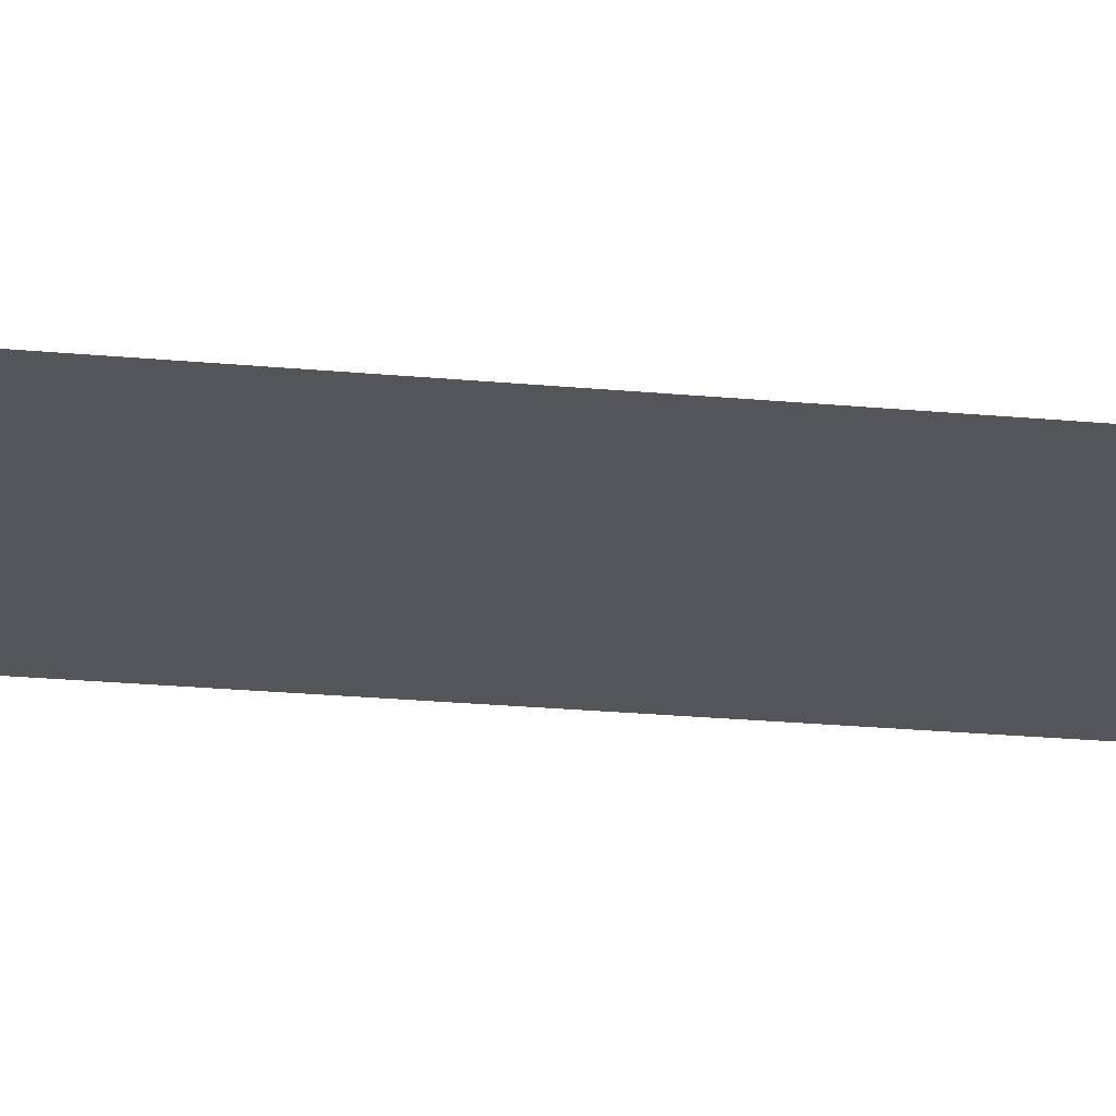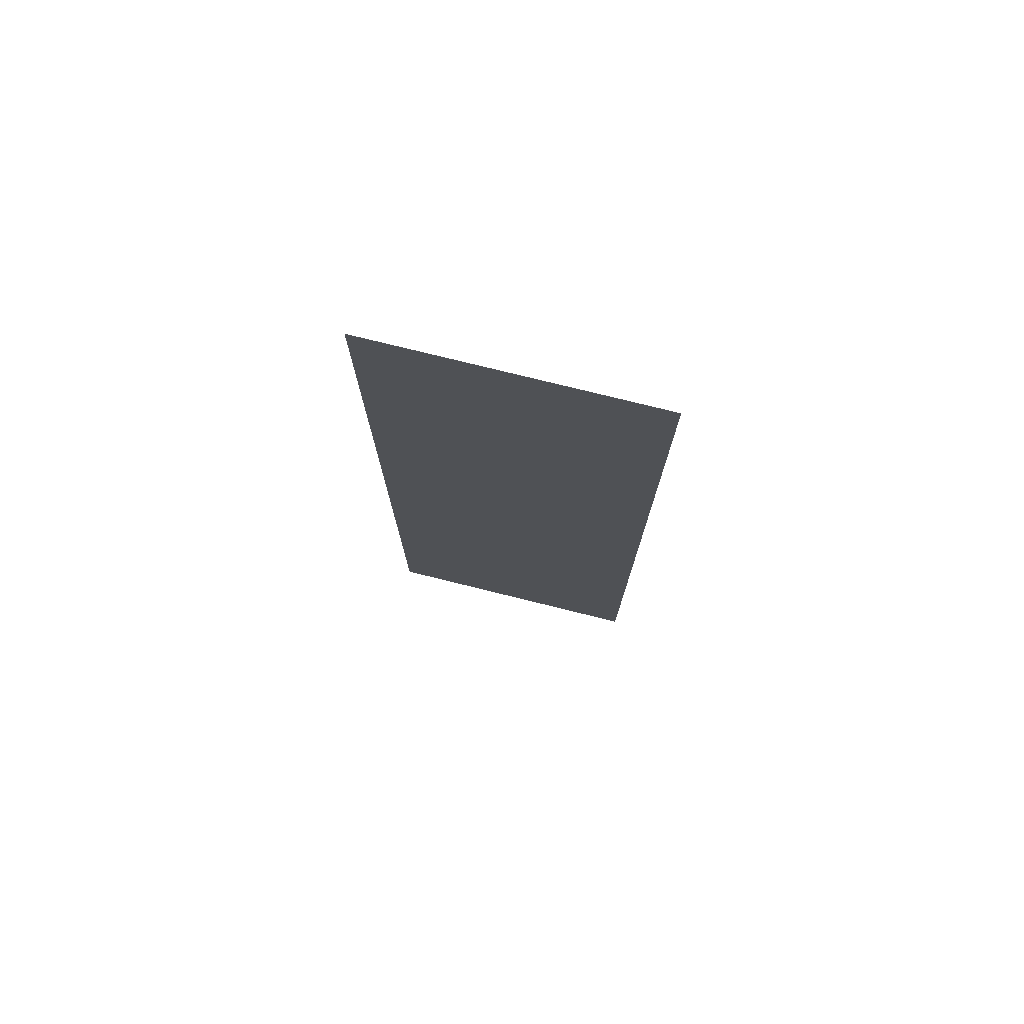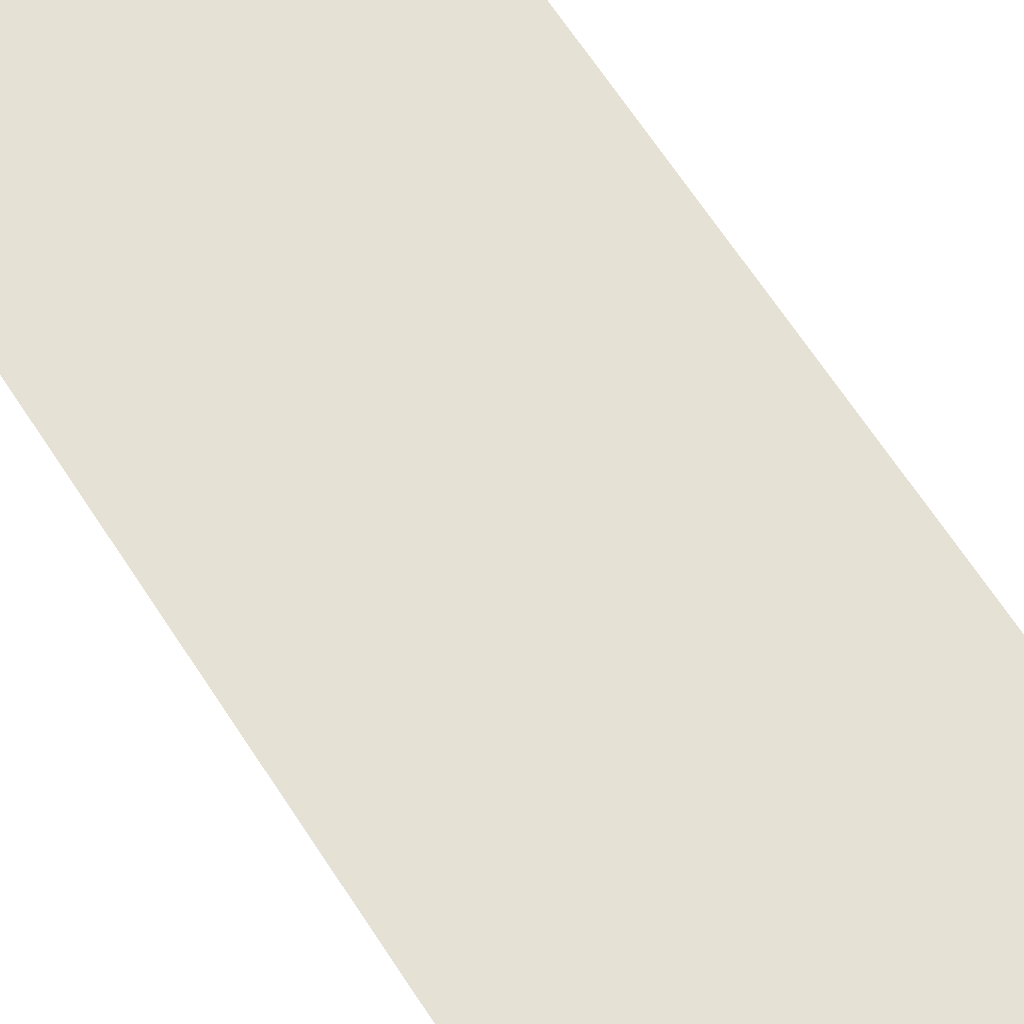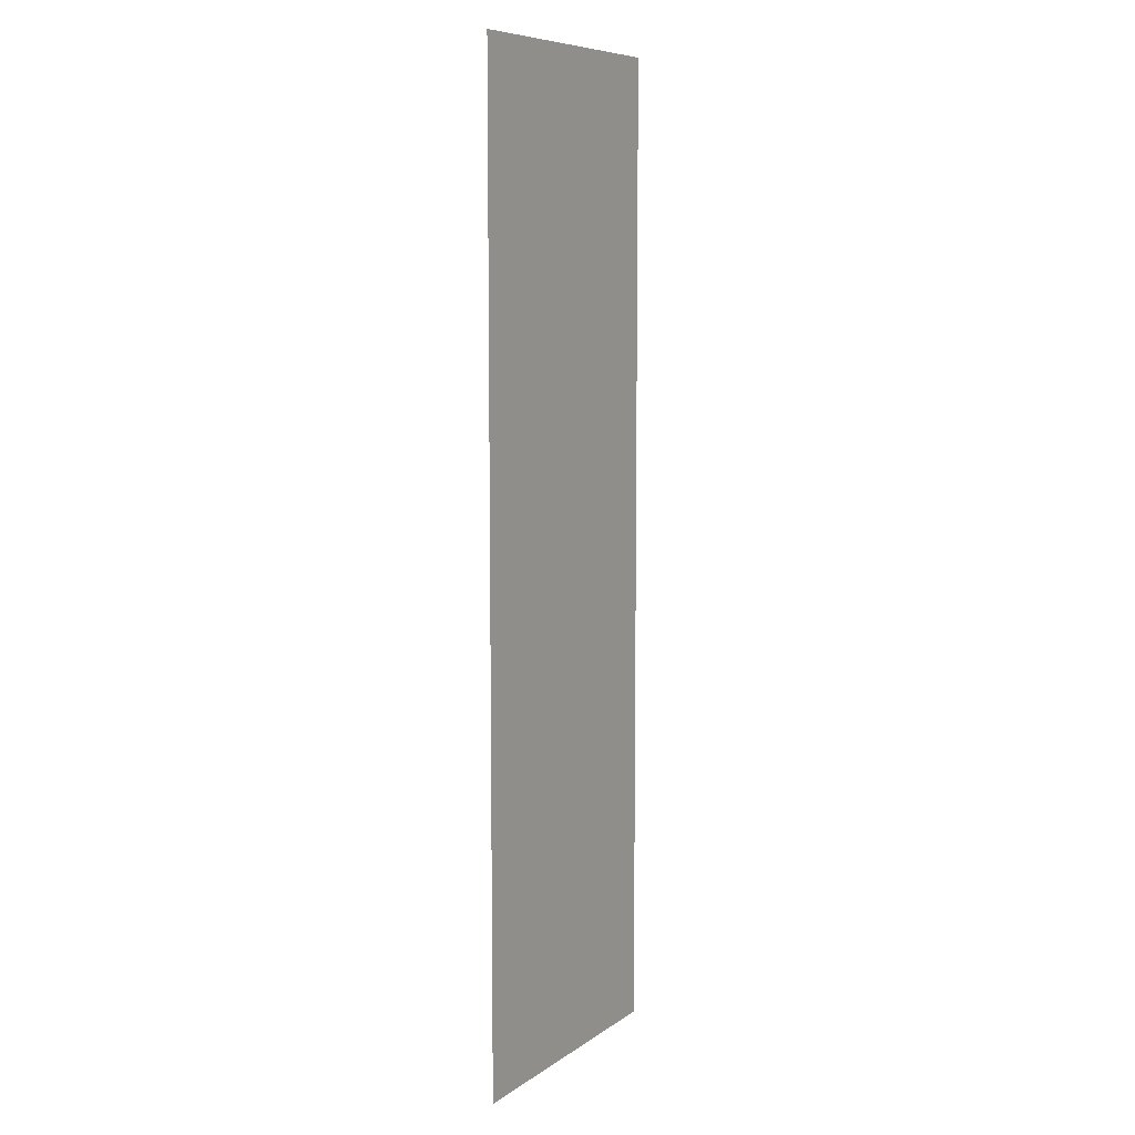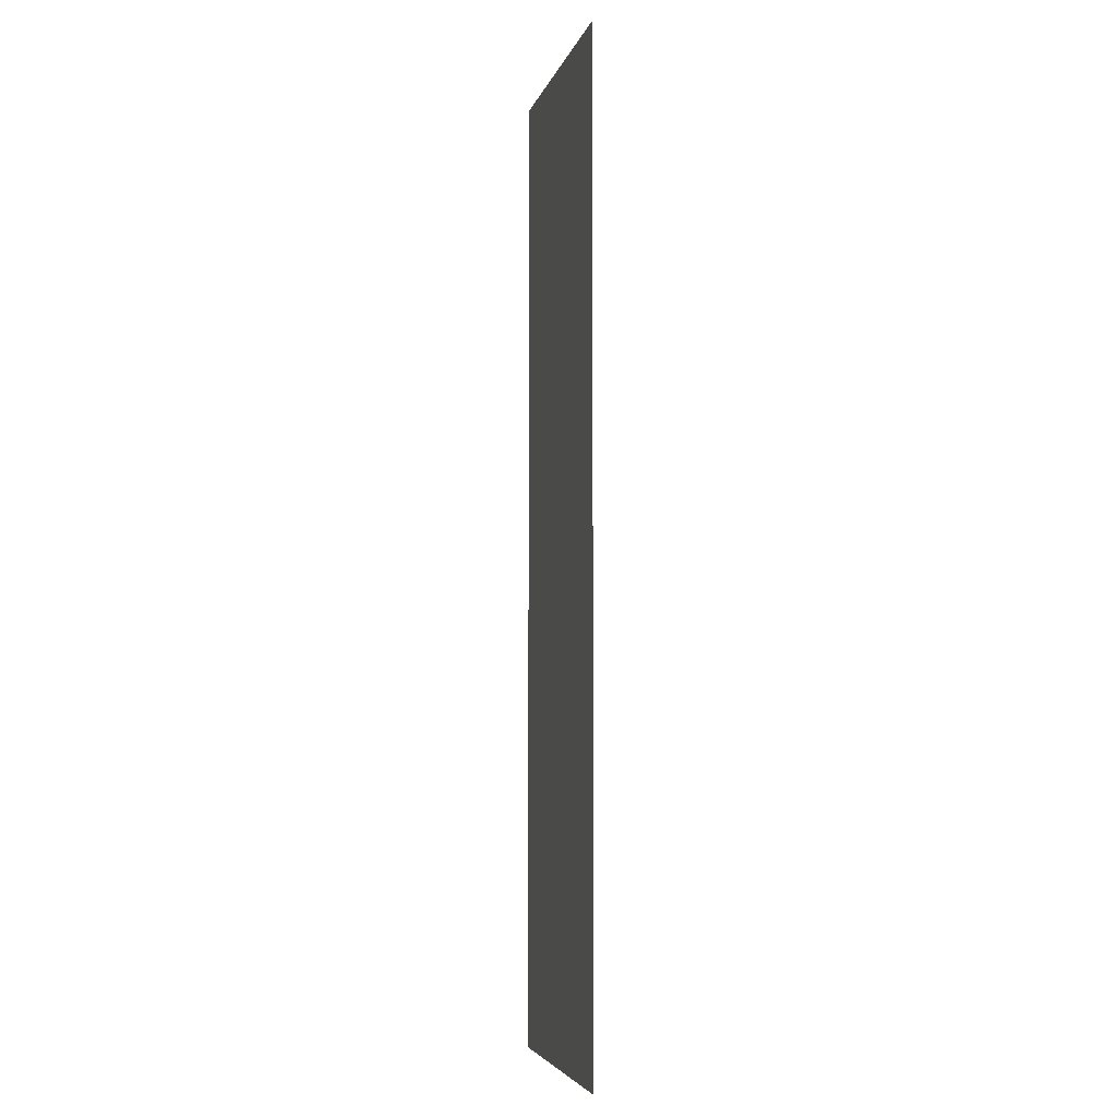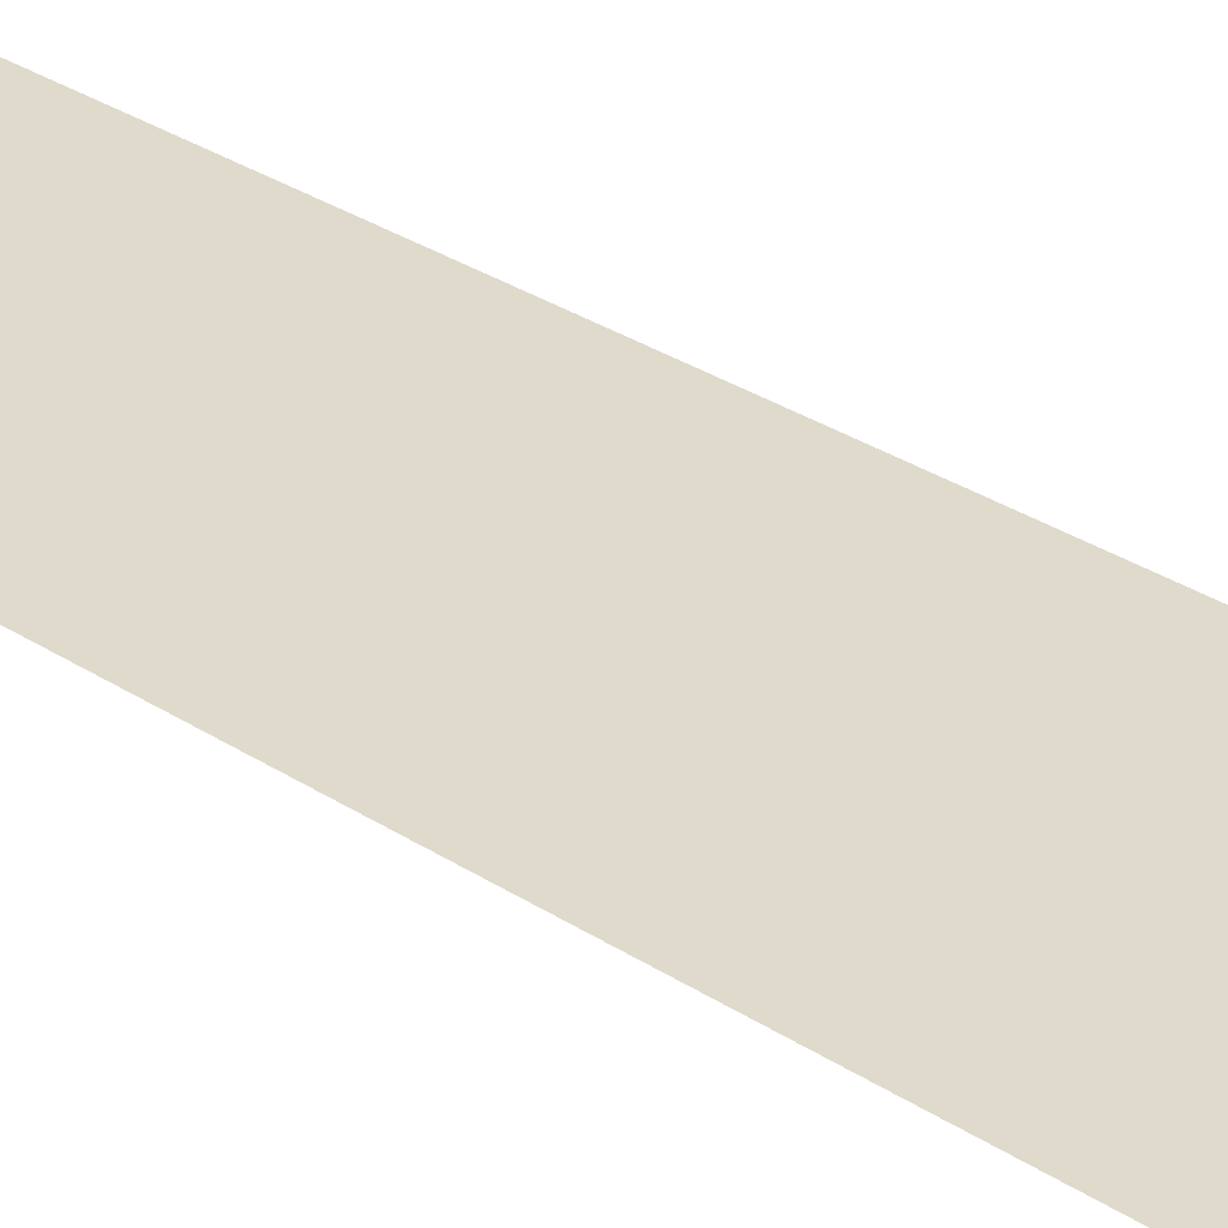
<metadata>
{"format":"obj","ext":"obj","renderer":"f3d","projection":"perspective","resolution":1024,"background":"white","views":[{"elev":-24.3,"azim":-98.7,"up":"+Z"},{"elev":76.8,"azim":-166.1,"up":"+Y"},{"elev":64.2,"azim":147.4,"up":"+Z"},{"elev":8.2,"azim":-60.1,"up":"+Y"},{"elev":-4.9,"azim":77.1,"up":"+Y"},{"elev":32.4,"azim":132.0,"up":"+Z"}]}
</metadata>
<code>
v -19.2 -17.6 0
v -20 -17.6 0
v -20 -16.8 0
v -19.2 -16.8 0
v -18.4 -17.6 0
v -19.2 -17.6 0
v -19.2 -16.8 0
v -18.4 -16.8 0
v -17.6 -17.6 0
v -18.4 -17.6 0
v -18.4 -16.8 0
v -17.6 -16.8 0
v -16.8 -17.6 0
v -17.6 -17.6 0
v -17.6 -16.8 0
v -16.8 -16.8 0
v -19.2 -16.8 0
v -20 -16.8 0
v -20 -16 0
v -19.2 -16 0
v -18.4 -16.8 0
v -19.2 -16.8 0
v -19.2 -16 0
v -18.4 -16 0
v -17.6 -16.8 0
v -18.4 -16.8 0
v -18.4 -16 0
v -17.6 -16 0
v -16.8 -16.8 0
v -17.6 -16.8 0
v -17.6 -16 0
v -16.8 -16 0
v -19.2 -16 0
v -20 -16 0
v -20 -15.2 0
v -19.2 -15.2 0
v -18.4 -16 0
v -19.2 -16 0
v -19.2 -15.2 0
v -18.4 -15.2 0
v -17.6 -16 0
v -18.4 -16 0
v -18.4 -15.2 0
v -17.6 -15.2 0
v -16.8 -16 0
v -17.6 -16 0
v -17.6 -15.2 0
v -16.8 -15.2 0
v -19.2 -15.2 0
v -20 -15.2 0
v -20 -14.4 0
v -19.2 -14.4 0
v -18.4 -15.2 0
v -19.2 -15.2 0
v -19.2 -14.4 0
v -18.4 -14.4 0
v -17.6 -15.2 0
v -18.4 -15.2 0
v -18.4 -14.4 0
v -17.6 -14.4 0
v -16.8 -15.2 0
v -17.6 -15.2 0
v -17.6 -14.4 0
v -16.8 -14.4 0
v -19.2 -14.4 0
v -20 -14.4 0
v -20 -13.6 0
v -19.2 -13.6 0
v -18.4 -14.4 0
v -19.2 -14.4 0
v -19.2 -13.6 0
v -18.4 -13.6 0
v -17.6 -14.4 0
v -18.4 -14.4 0
v -18.4 -13.6 0
v -17.6 -13.6 0
v -16.8 -14.4 0
v -17.6 -14.4 0
v -17.6 -13.6 0
v -16.8 -13.6 0
v -19.2 -13.6 0
v -20 -13.6 0
v -20 -12.8 0
v -19.2 -12.8 0
v -18.4 -13.6 0
v -19.2 -13.6 0
v -19.2 -12.8 0
v -18.4 -12.8 0
v -17.6 -13.6 0
v -18.4 -13.6 0
v -18.4 -12.8 0
v -17.6 -12.8 0
v -16.8 -13.6 0
v -17.6 -13.6 0
v -17.6 -12.8 0
v -16.8 -12.8 0
v -19.2 -12.8 0
v -20 -12.8 0
v -20 -12 0
v -19.2 -12 0
v -18.4 -12.8 0
v -19.2 -12.8 0
v -19.2 -12 0
v -18.4 -12 0
v -17.6 -12.8 0
v -18.4 -12.8 0
v -18.4 -12 0
v -17.6 -12 0
v -16.8 -12.8 0
v -17.6 -12.8 0
v -17.6 -12 0
v -16.8 -12 0
v -19.2 -12 0
v -20 -12 0
v -20 -11.2 0
v -19.2 -11.2 0
v -18.4 -12 0
v -19.2 -12 0
v -19.2 -11.2 0
v -18.4 -11.2 0
v -17.6 -12 0
v -18.4 -12 0
v -18.4 -11.2 0
v -17.6 -11.2 0
v -16.8 -12 0
v -17.6 -12 0
v -17.6 -11.2 0
v -16.8 -11.2 0
v -19.2 -11.2 0
v -20 -11.2 0
v -20 -10.4 0
v -19.2 -10.4 0
v -18.4 -11.2 0
v -19.2 -11.2 0
v -19.2 -10.4 0
v -18.4 -10.4 0
v -17.6 -11.2 0
v -18.4 -11.2 0
v -18.4 -10.4 0
v -17.6 -10.4 0
v -16.8 -11.2 0
v -17.6 -11.2 0
v -17.6 -10.4 0
v -16.8 -10.4 0
v -19.2 -10.4 0
v -20 -10.4 0
v -20 -9.6 0
v -19.2 -9.6 0
v -18.4 -10.4 0
v -19.2 -10.4 0
v -19.2 -9.6 0
v -18.4 -9.6 0
v -17.6 -10.4 0
v -18.4 -10.4 0
v -18.4 -9.6 0
v -17.6 -9.6 0
v -16.8 -10.4 0
v -17.6 -10.4 0
v -17.6 -9.6 0
v -16.8 -9.6 0
v -19.2 -9.6 0
v -20 -9.6 0
v -20 -8.8 0
v -19.2 -8.8 0
v -18.4 -9.6 0
v -19.2 -9.6 0
v -19.2 -8.8 0
v -18.4 -8.8 0
v -17.6 -9.6 0
v -18.4 -9.6 0
v -18.4 -8.8 0
v -17.6 -8.8 0
v -16.8 -9.6 0
v -17.6 -9.6 0
v -17.6 -8.8 0
v -16.8 -8.8 0
v -19.2 -8.8 0
v -20 -8.8 0
v -20 -8 0
v -19.2 -8 0
v -18.4 -8.8 0
v -19.2 -8.8 0
v -19.2 -8 0
v -18.4 -8 0
v -17.6 -8.8 0
v -18.4 -8.8 0
v -18.4 -8 0
v -17.6 -8 0
v -16.8 -8.8 0
v -17.6 -8.8 0
v -17.6 -8 0
v -16.8 -8 0
v -19.2 -8 0
v -20 -8 0
v -20 -7.2 0
v -19.2 -7.2 0
v -18.4 -8 0
v -19.2 -8 0
v -19.2 -7.2 0
v -18.4 -7.2 0
v -17.6 -8 0
v -18.4 -8 0
v -18.4 -7.2 0
v -17.6 -7.2 0
v -16.8 -8 0
v -17.6 -8 0
v -17.6 -7.2 0
v -16.8 -7.2 0
v -19.2 -7.2 0
v -20 -7.2 0
v -20 -6.4 0
v -19.2 -6.4 0
v -18.4 -7.2 0
v -19.2 -7.2 0
v -19.2 -6.4 0
v -18.4 -6.4 0
v -17.6 -7.2 0
v -18.4 -7.2 0
v -18.4 -6.4 0
v -17.6 -6.4 0
v -16.8 -7.2 0
v -17.6 -7.2 0
v -17.6 -6.4 0
v -16.8 -6.4 0
g Map_mesh_0001
f 1 2 3 4
f 5 6 7 8
f 9 10 11 12
f 13 14 15 16
f 17 18 19 20
f 21 22 23 24
f 25 26 27 28
f 29 30 31 32
f 33 34 35 36
f 37 38 39 40
f 41 42 43 44
f 45 46 47 48
f 49 50 51 52
f 53 54 55 56
f 57 58 59 60
f 61 62 63 64
f 65 66 67 68
f 69 70 71 72
f 73 74 75 76
f 77 78 79 80
f 81 82 83 84
f 85 86 87 88
f 89 90 91 92
f 93 94 95 96
f 97 98 99 100
f 101 102 103 104
f 105 106 107 108
f 109 110 111 112
f 113 114 115 116
f 117 118 119 120
f 121 122 123 124
f 125 126 127 128
f 129 130 131 132
f 133 134 135 136
f 137 138 139 140
f 141 142 143 144
f 145 146 147 148
f 149 150 151 152
f 153 154 155 156
f 157 158 159 160
f 161 162 163 164
f 165 166 167 168
f 169 170 171 172
f 173 174 175 176
f 177 178 179 180
f 181 182 183 184
f 185 186 187 188
f 189 190 191 192
f 193 194 195 196
f 197 198 199 200
f 201 202 203 204
f 205 206 207 208
f 209 210 211 212
f 213 214 215 216
f 217 218 219 220
f 221 222 223 224

</code>
